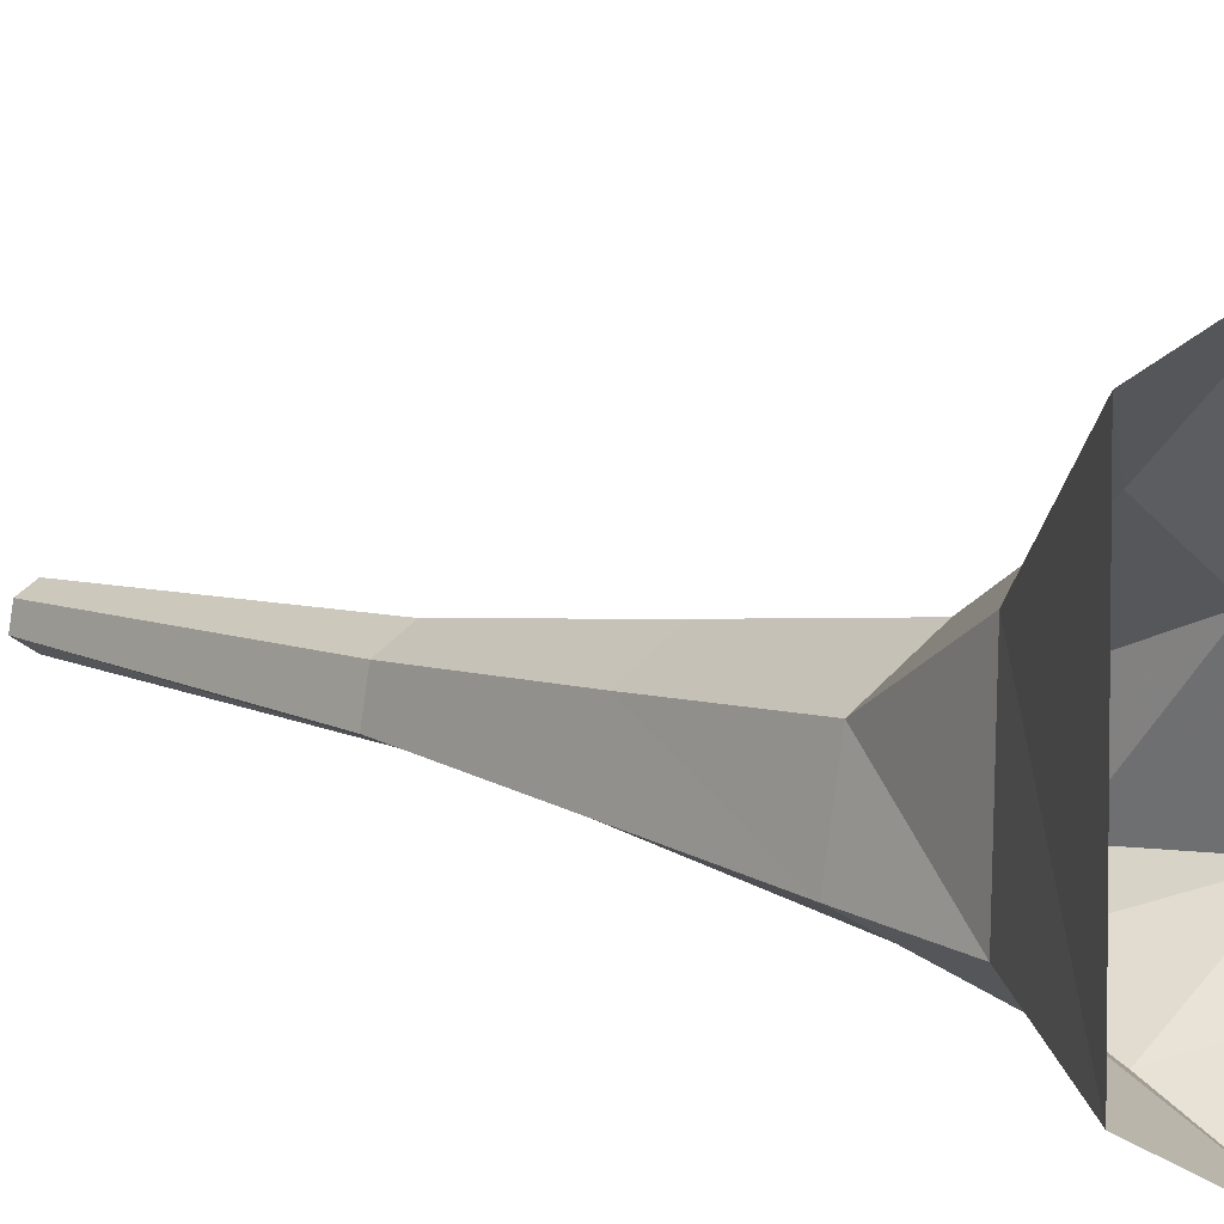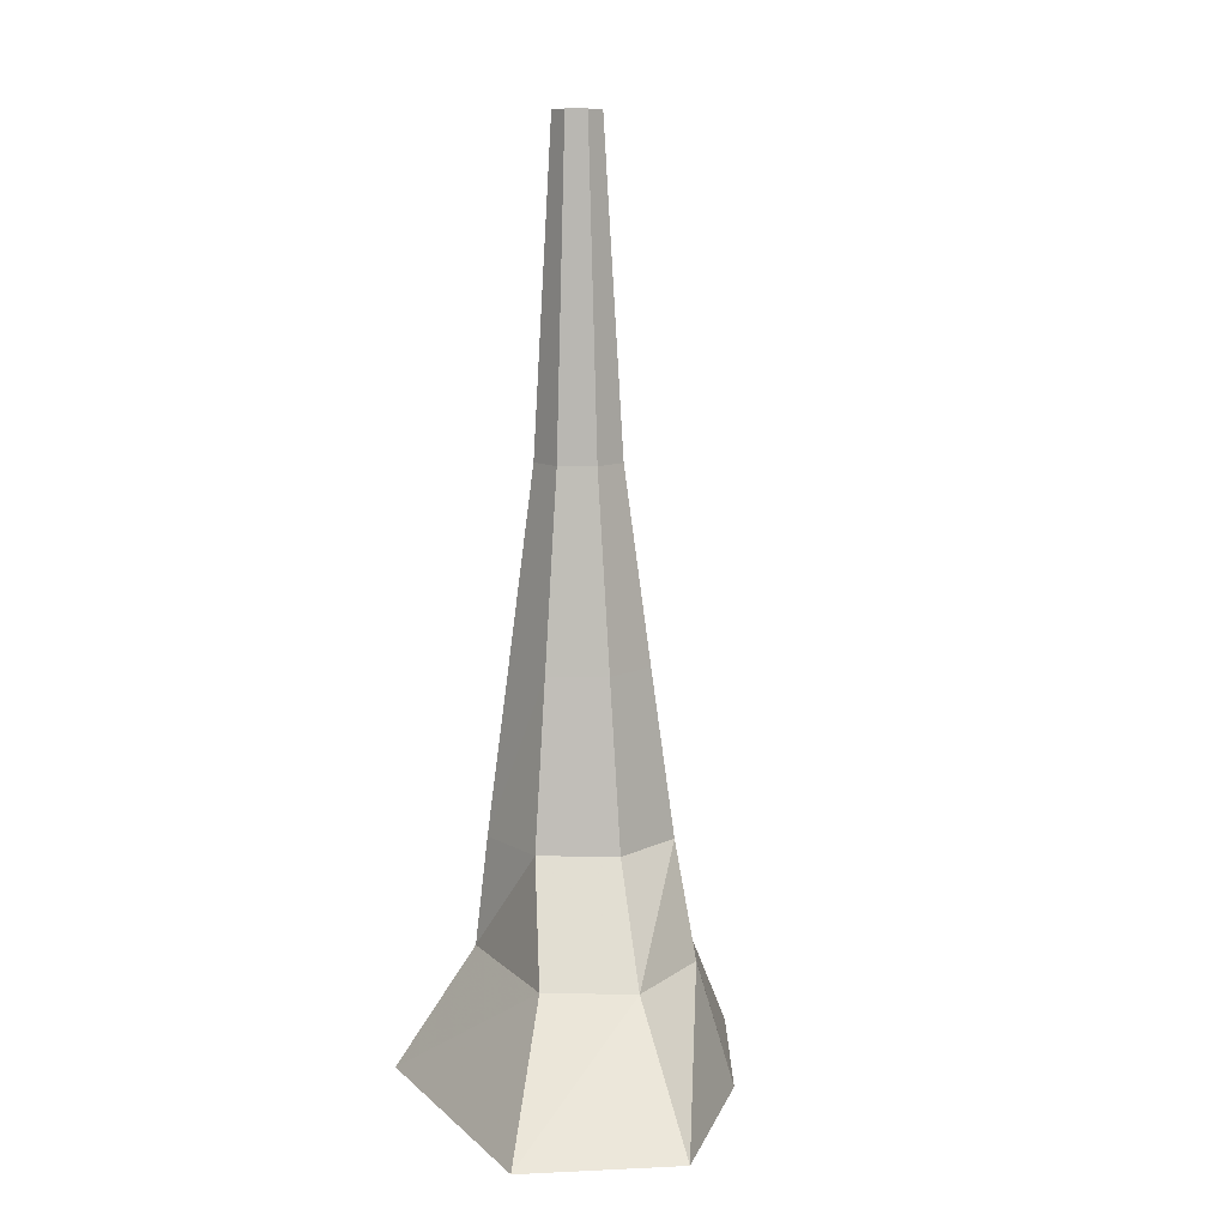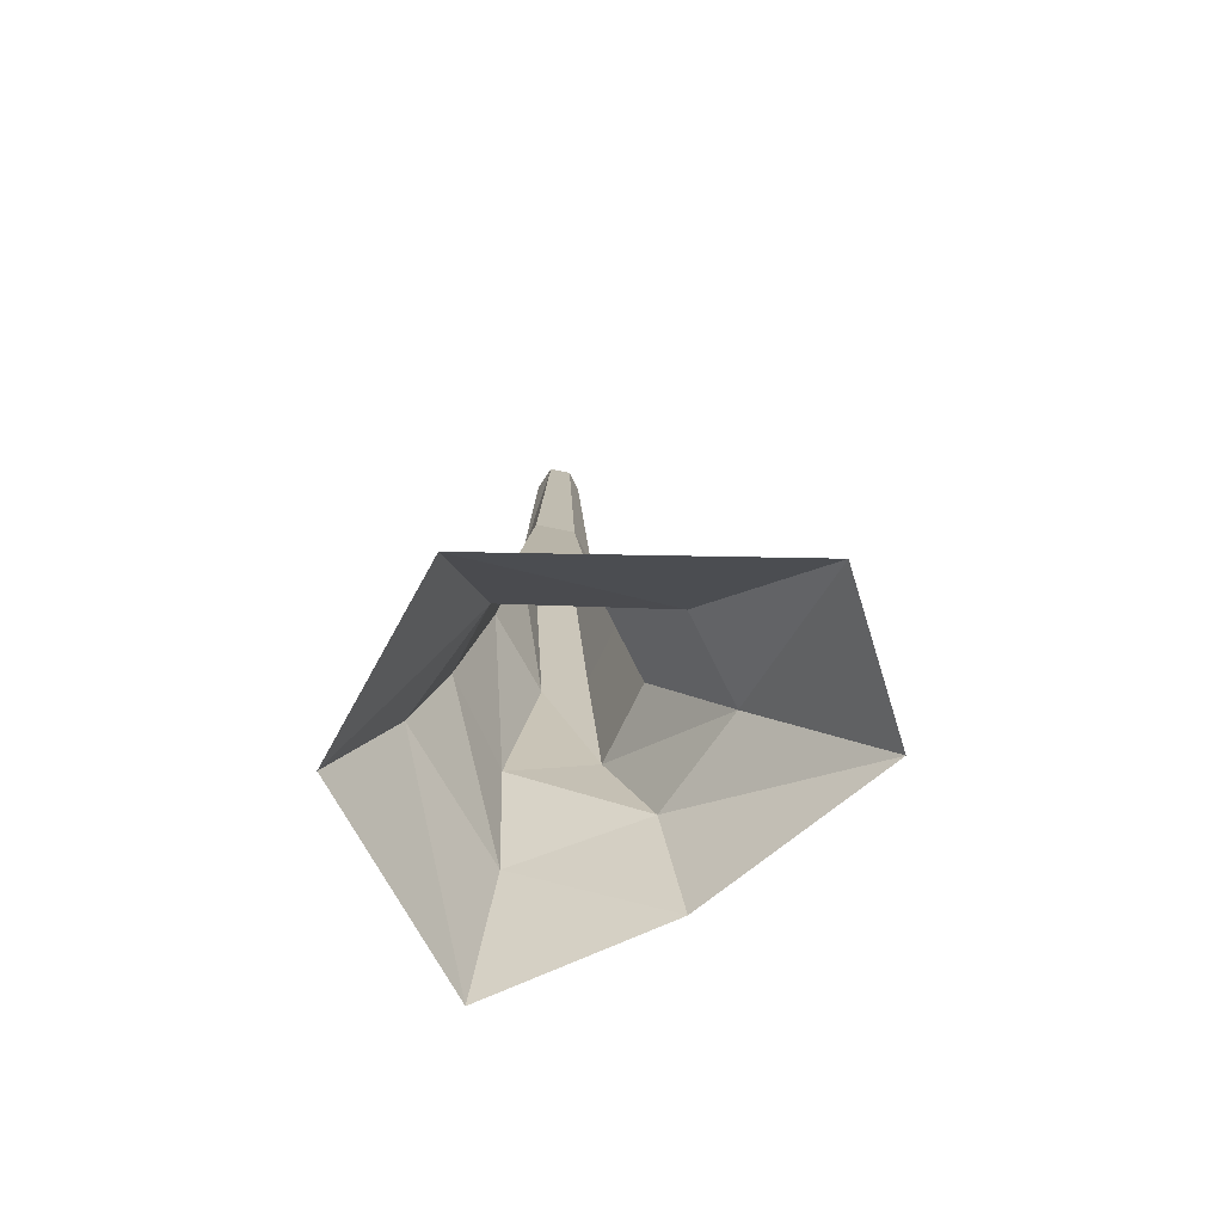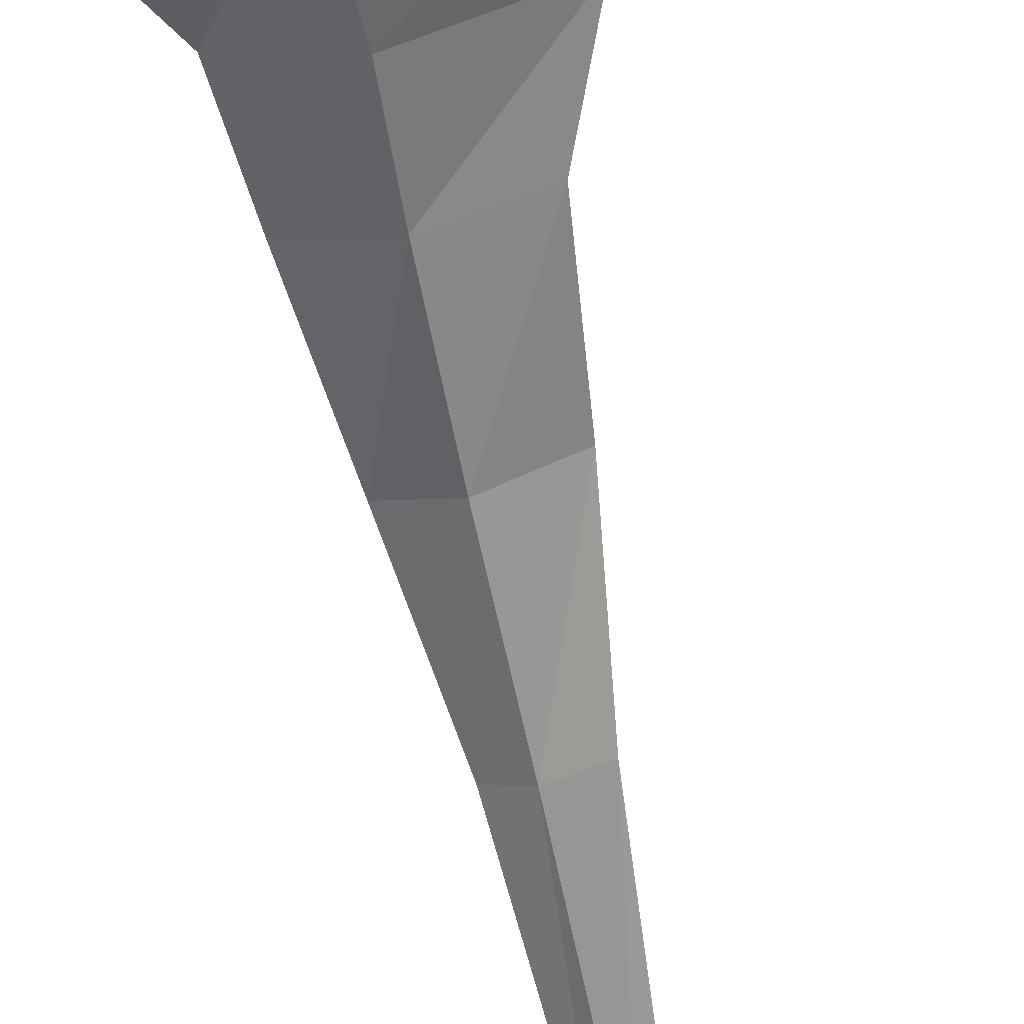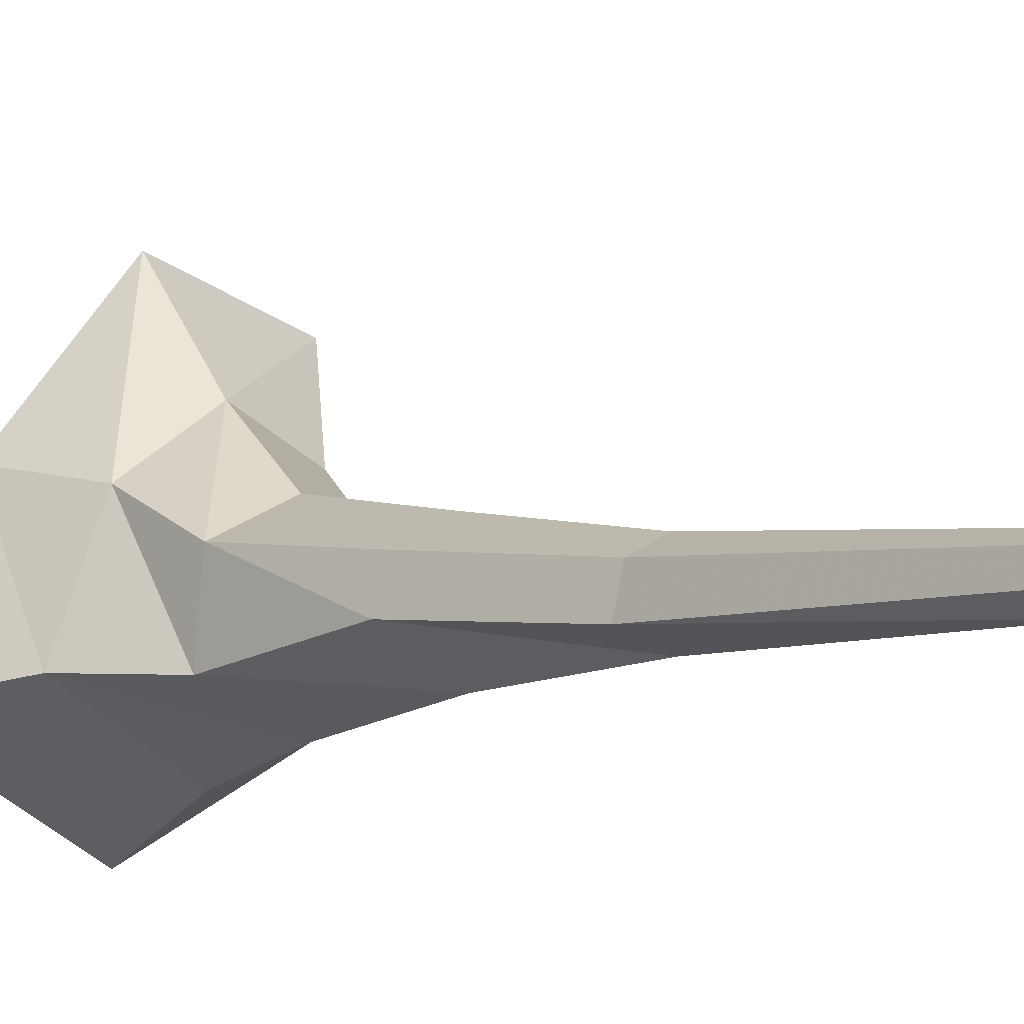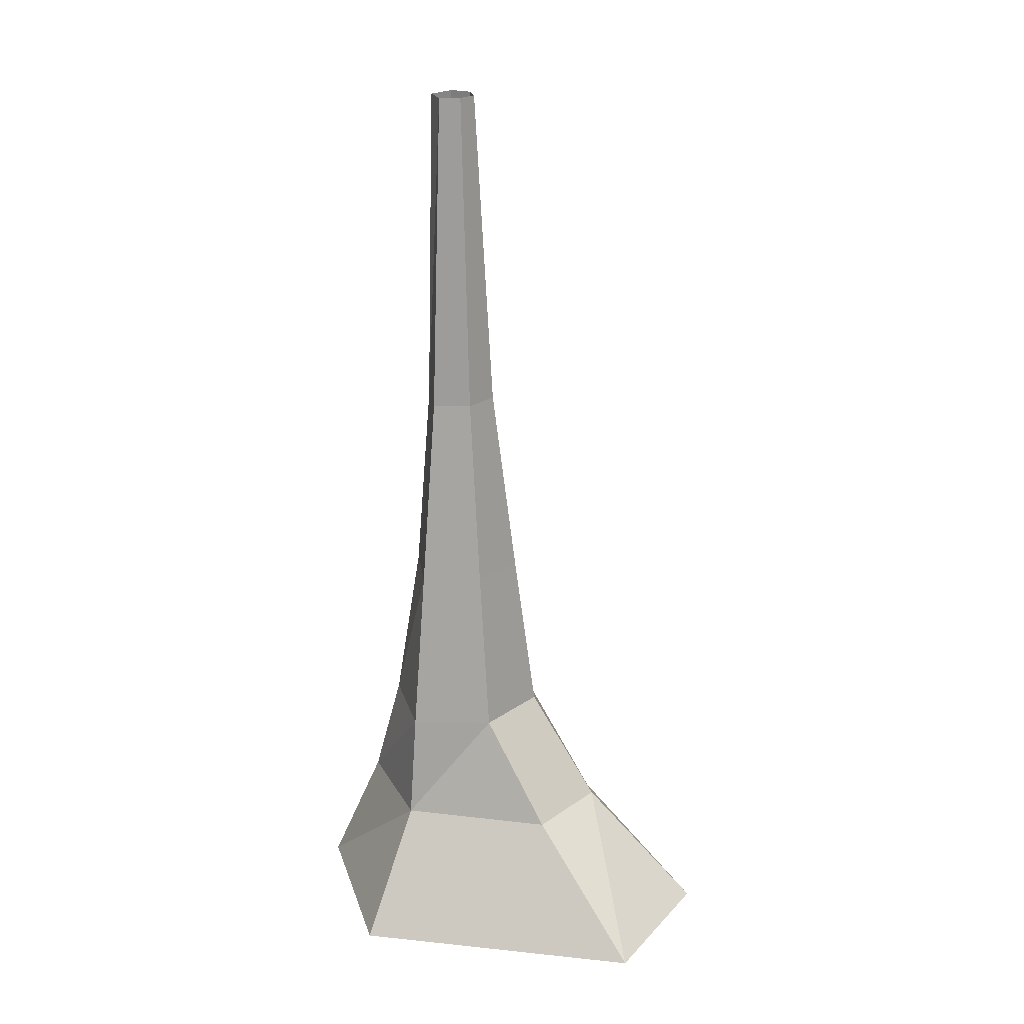
<metadata>
{"format":"obj","ext":"obj","renderer":"f3d","projection":"perspective","resolution":1024,"background":"white","views":[{"elev":10.2,"azim":-44.4,"up":"+Z"},{"elev":10.1,"azim":-24.9,"up":"+Y"},{"elev":-73.6,"azim":-90.9,"up":"+Y"},{"elev":-66.1,"azim":11.2,"up":"+Z"},{"elev":-4.9,"azim":141.8,"up":"+Z"},{"elev":22.5,"azim":-77.5,"up":"+Y"}]}
</metadata>
<code>
g polySurface308
v -318.2 -1043 465.7
v 40.19 -772.5 310
v 24.56 -1043 578.7
v -147.2 -772.5 213.2
v 245.7 -772.5 168.3
v 317 -1058 216.7
v -323.7 -1058 -208.5
v -153.1 -772.5 -137.6
v 73.39 -520.9 144.7
v -90.83 -520.9 59.86
v 242.2 -520.9 65.34
v -126.2 -520.9 -127.7
v 71.73 -135.5 92.83
v -52 -135.5 28.92
v 198.9 -135.5 33.06
v -79.12 -135.5 -110.5
v 69.1 312.3 36.16
v -8.129 312.3 -3.726
v 148.5 312.3 -1.132
v -25.05 312.3 -90.76
v 67.25 1058 -5.694
v 24.08 1058 -27.98
v 111.6 1058 -26.54
v 14.61 1058 -76.65
v 317 -1058 216.7
v 359 -772.5 -120.1
v 494.9 -1058 -166.5
v 245.7 -772.5 168.3
v 259.3 -520.9 -128.4
v 242.2 -520.9 65.34
v 223.2 -135.5 -63.45
v 198.9 -135.5 33.06
v 170.2 312.3 -87.52
v 148.5 312.3 -1.132
v 123.8 1058 -74.85
v 111.6 1058 -26.54
v 494.9 -1058 -166.5
v 70.57 -772.5 -292.8
v 62.35 -1058 -415.6
v 359 -772.5 -120.1
v -153.1 -772.5 -137.6
v -323.7 -1058 -208.5
v 59.88 -520.9 -224.2
v 259.3 -520.9 -128.4
v -126.2 -520.9 -127.7
v 55.39 -135.5 -160.6
v 223.2 -135.5 -63.45
v -79.12 -135.5 -110.5
v 59.77 312.3 -125.5
v 170.2 312.3 -87.52
v -25.05 312.3 -90.76
v 65.23 1058 -108.7
v 123.8 1058 -74.85
v 14.61 1058 -76.65
g polySurface308_0
f 3 2 1
f 2 4 1
f 5 2 3
f 6 5 3
f 1 4 7
f 4 8 7
f 2 9 4
f 9 10 4
f 4 10 8
f 5 11 2
f 11 9 2
f 10 12 8
f 9 13 10
f 13 14 10
f 10 14 12
f 11 15 9
f 15 13 9
f 14 16 12
f 13 17 14
f 17 18 14
f 14 18 16
f 15 19 13
f 19 17 13
f 18 20 16
f 17 21 18
f 21 22 18
f 18 22 20
f 19 23 17
f 23 21 17
f 22 24 20
f 27 26 25
f 26 28 25
f 26 29 28
f 29 30 28
f 29 31 30
f 31 32 30
f 31 33 32
f 33 34 32
f 33 35 34
f 35 36 34
f 39 38 37
f 38 40 37
f 41 38 39
f 42 41 39
f 38 43 40
f 43 44 40
f 41 45 38
f 45 43 38
f 43 46 44
f 46 47 44
f 45 48 43
f 48 46 43
f 46 49 47
f 49 50 47
f 48 51 46
f 51 49 46
f 49 52 50
f 52 53 50
f 51 54 49
f 54 52 49

</code>
